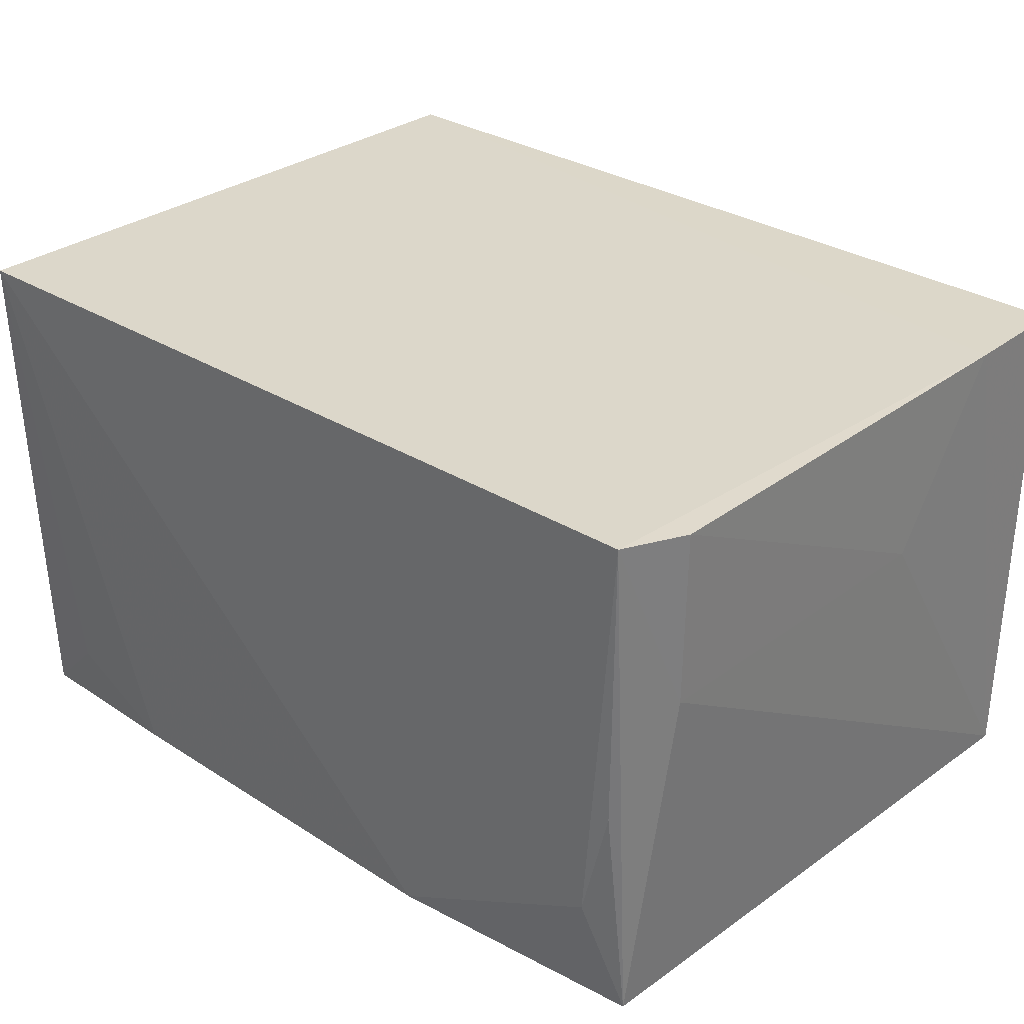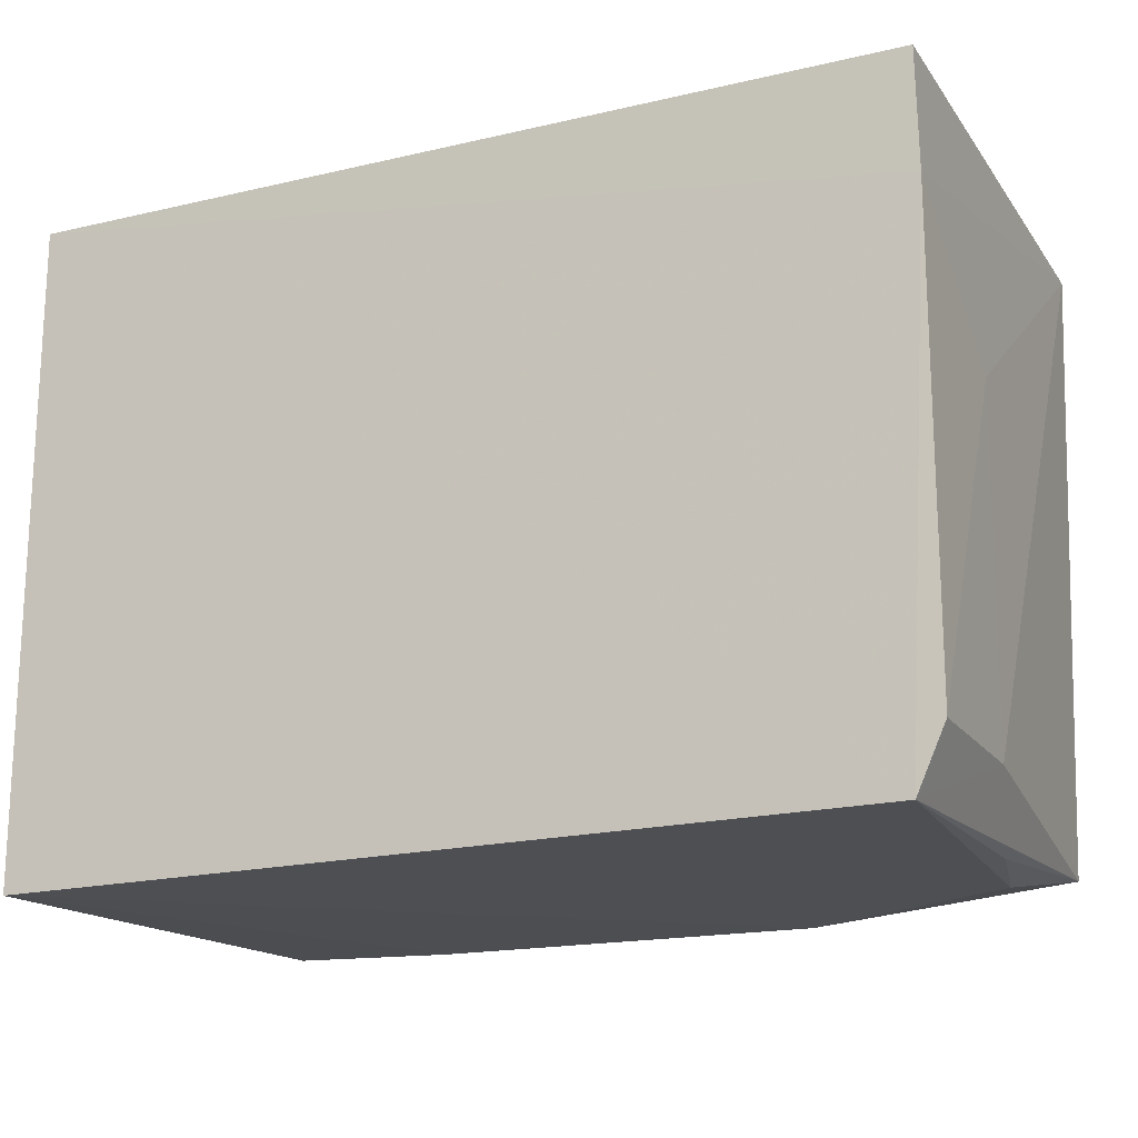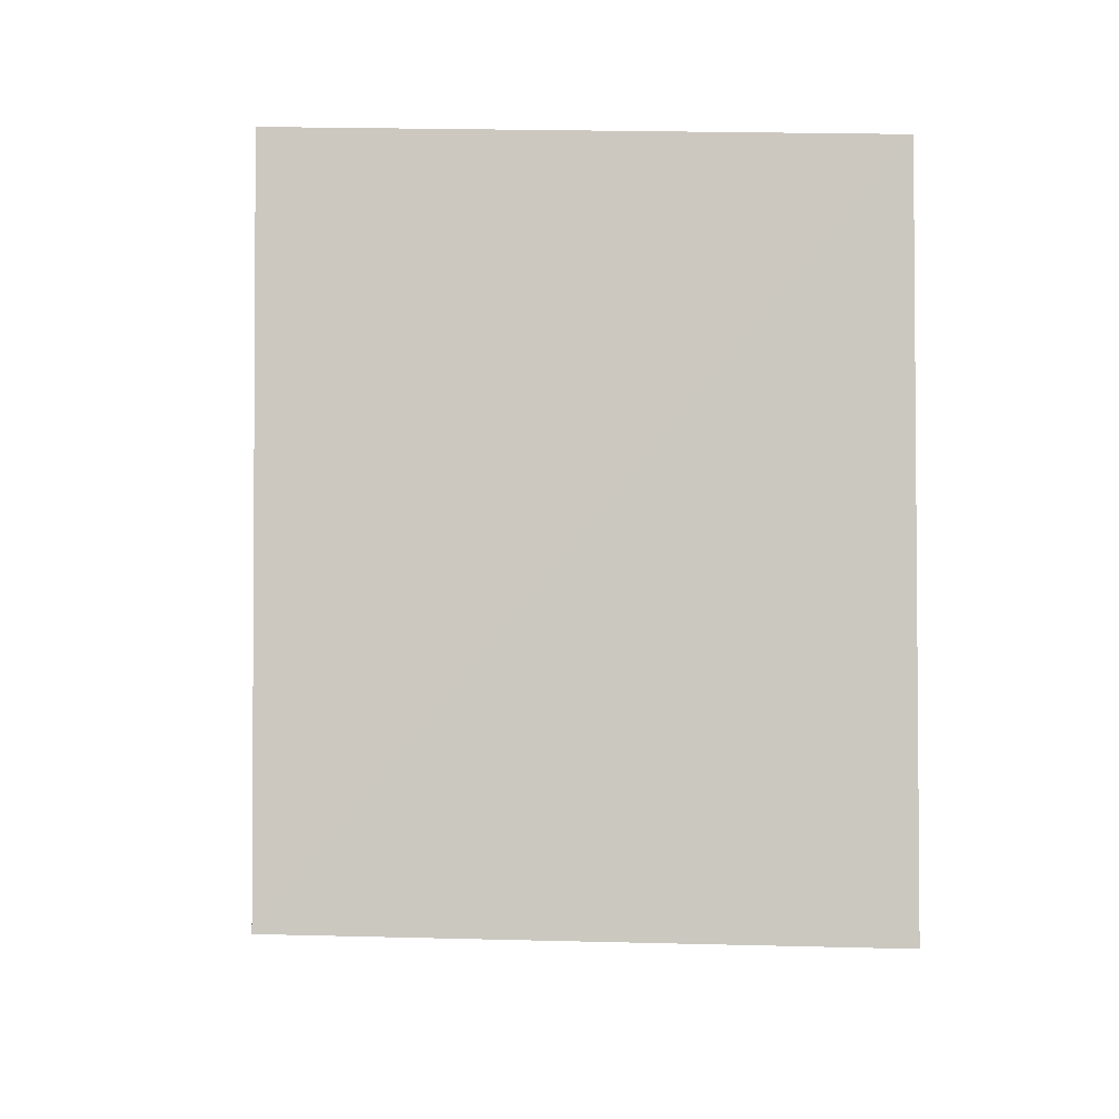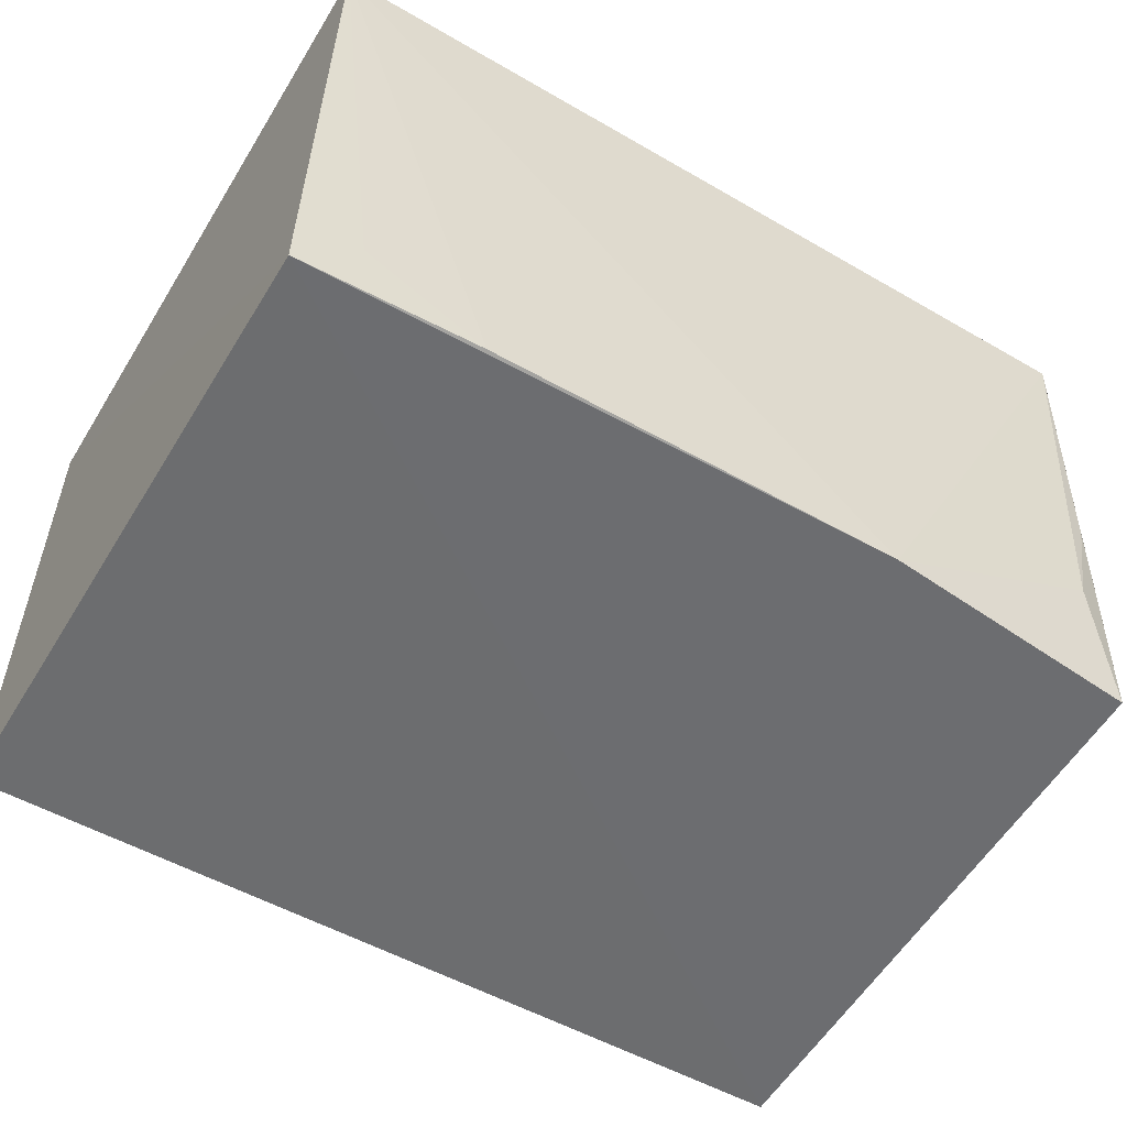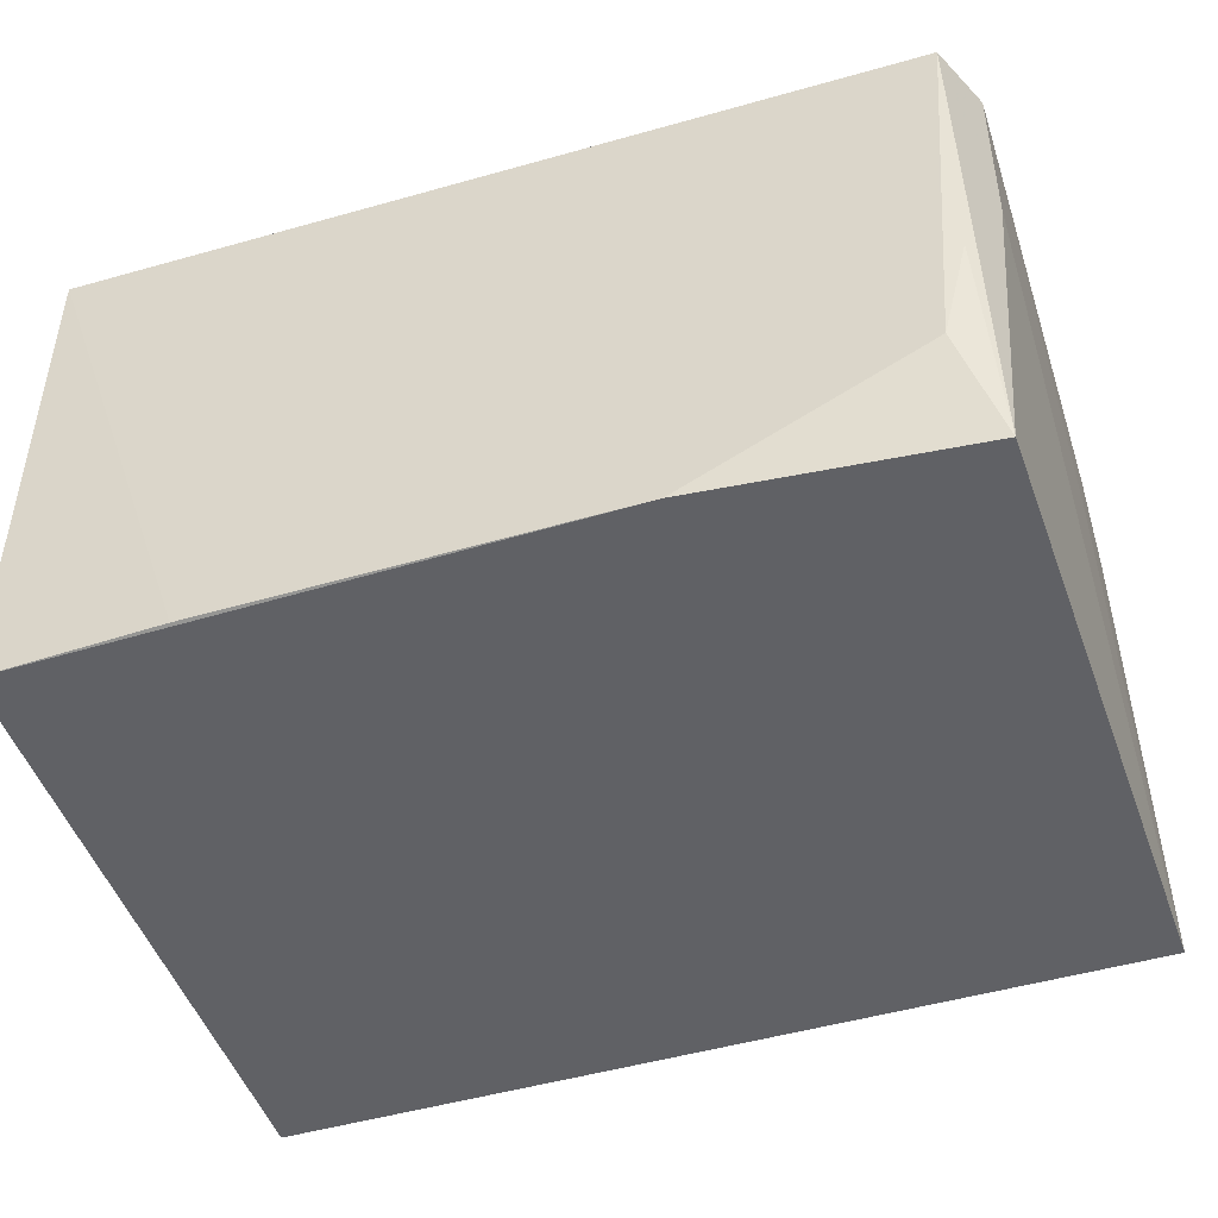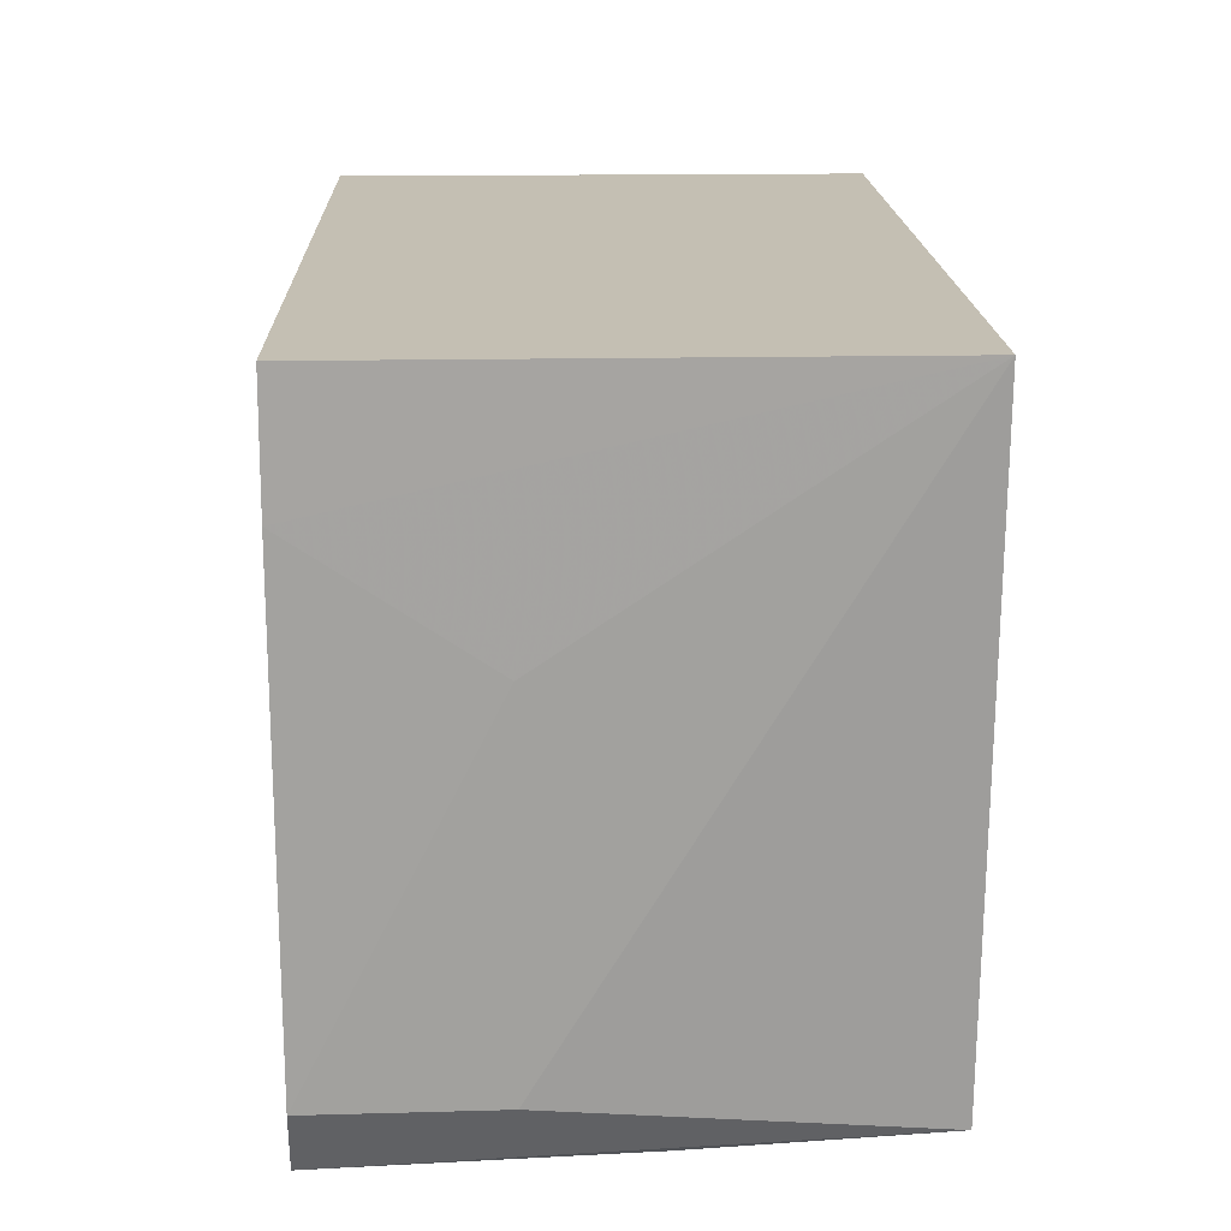
<metadata>
{"format":"obj","ext":"obj","renderer":"f3d","projection":"perspective","resolution":1024,"background":"white","views":[{"elev":30.5,"azim":42.6,"up":"+Z"},{"elev":-17.8,"azim":24.6,"up":"+Y"},{"elev":-2.2,"azim":-93.0,"up":"+Y"},{"elev":-53.9,"azim":-31.0,"up":"+Z"},{"elev":-48.4,"azim":18.1,"up":"+Z"},{"elev":17.7,"azim":88.1,"up":"+Y"}]}
</metadata>
<code>
v 0.01548 0.001802 0.04019
v 0.01552 -0.01323 0.04021
v 0.01541 0.001801 0.02654
v -0.007192 0.001803 0.02654
v -0.007145 -0.0151 0.04023
v 0.01554 -0.004284 0.03565
v 0.01481 -0.01484 0.04024
v -0.007192 0.001803 0.04019
v 0.007953 -0.01483 0.02658
v 0.01553 -0.001252 0.0402
v 0.01545 -0.01322 0.03568
v -0.007187 -0.0147 0.02655
v 0.01485 -0.01417 0.02659
v -0.002612 -0.01483 0.02659
v 0.01392 -0.01475 0.02964
v -0.005622 -0.01479 0.0281
v 0.01461 -0.01466 0.03264
f 1 3 4
f 8 1 4
f 8 5 7
f 9 7 5
f 10 2 6
f 10 7 2
f 10 8 7
f 10 1 8
f 10 6 3
f 10 3 1
f 11 6 2
f 11 3 6
f 11 2 7
f 12 8 4
f 12 5 8
f 12 4 3
f 13 3 11
f 13 12 3
f 13 9 12
f 13 11 7
f 14 12 9
f 14 9 5
f 15 7 9
f 15 9 13
f 16 14 5
f 16 5 12
f 16 12 14
f 17 15 13
f 17 13 7
f 17 7 15

</code>
